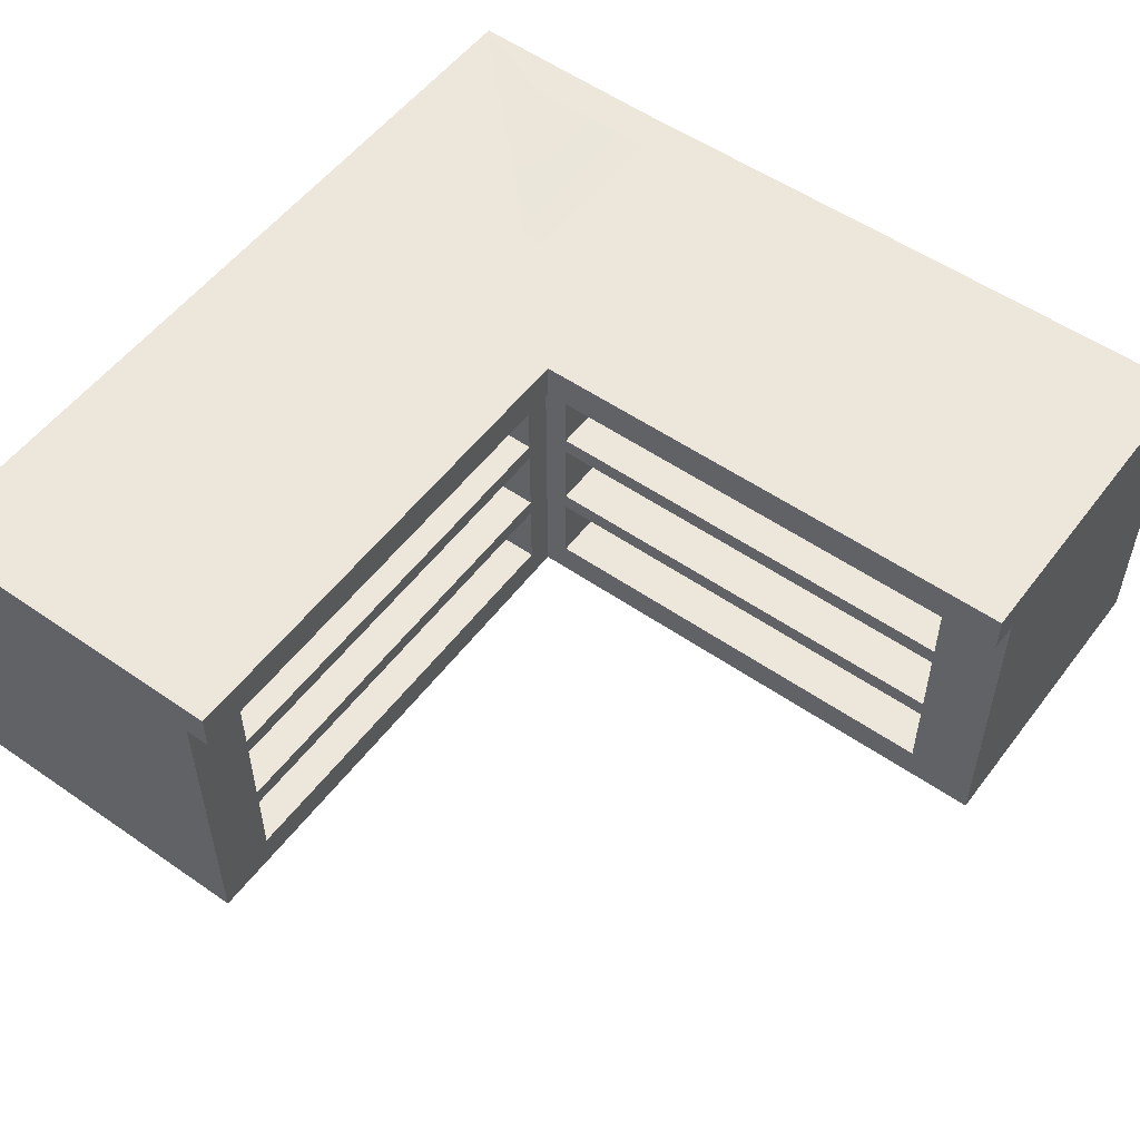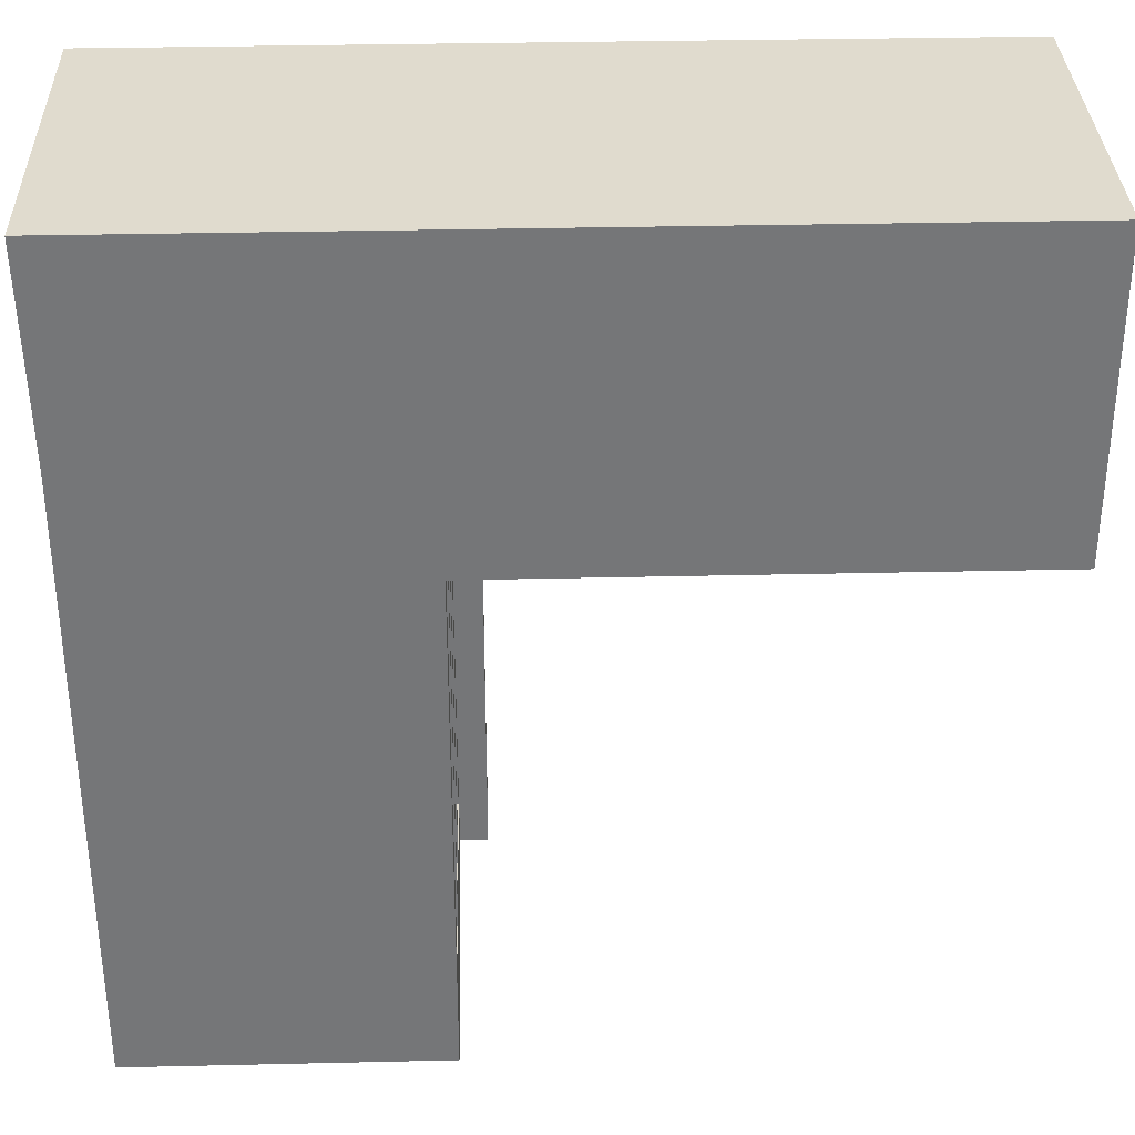
<metadata>
{"format":"obj","ext":"obj","renderer":"f3d","projection":"perspective","resolution":1024,"background":"white","views":[{"elev":53.9,"azim":126.4,"up":"+Y"},{"elev":33.4,"azim":-1.8,"up":"+Z"}]}
</metadata>
<code>
g default
v -77.27 221.9 50
v 57.27 221.9 50
v -77.27 312.6 50
v 57.27 312.6 50
v -77.27 312.6 -30
v 57.27 312.6 -30
v -77.27 221.9 -30
v 57.27 221.9 -30
v -77.27 302.8 50
v -77.27 302.8 -30
v 57.27 302.8 -30
v 57.27 302.8 50
v 57.27 312.6 -36.28
v 57.27 302.8 -36.28
v -70 221.9 50
v -70 302.8 50
v -70 312.6 50
v -70 312.6 -30
v -70 312.6 -36.28
v -70 302.8 -36.28
v -70 302.8 -30
v -70 221.9 -30
v 41 302.8 50
v 41 221.9 50
v 41 221.9 -30
v 41 302.8 -30
v 41 302.8 -36.28
v 41 312.6 -36.28
v 41 312.6 -30
v 41 312.6 50
v -77.27 249.4 50
v -77.27 249.4 -30
v -70 249.4 -30
v 41 249.4 -30
v 57.27 249.4 -30
v 57.27 249.4 50
v 41 249.4 50
v -70 249.4 50
v -77.27 254.1 50
v -77.27 254.1 -30
v -70 254.1 -30
v 41 254.1 -30
v 57.27 254.1 -30
v 57.27 254.1 50
v 41 254.1 50
v -70 254.1 50
v -77.27 272.8 -30
v -77.27 272.8 50
v -70 272.8 50
v 41 272.8 50
v 57.27 272.8 50
v 57.27 272.8 -30
v 41 272.8 -30
v -70 272.8 -30
v -77.27 296.1 -30
v -77.27 296.1 50
v -70 296.1 50
v 41 296.1 50
v 57.27 296.1 50
v 57.27 296.1 -30
v 41 296.1 -30
v -70 296.1 -30
v -77.27 230.7 50
v -77.27 230.7 -30
v -70 230.7 -30
v 41 230.7 -30
v 57.27 230.7 -30
v 57.27 230.7 50
v 41 230.7 50
v -70 230.7 50
v -77.27 226.3 50
v -77.27 226.3 -30
v -70 226.3 -30
v 41 226.3 -30
v 57.27 226.3 -30
v 57.27 226.3 50
v 41 226.3 50
v -70 226.3 50
v -77.27 312.6 40
v -77.27 221.9 40
v -70 221.9 40
v 41 221.9 40
v 57.27 221.9 40
v 57.27 226.3 40
v 57.27 230.7 40
v 57.27 249.4 40
v 57.27 254.1 40
v 57.27 272.8 40
v 57.27 296.1 40
v 57.27 302.8 40
v 57.27 312.6 40
v 41 312.6 40
v -70 312.6 40
v -77.27 221.9 -21
v -77.27 312.6 -21
v -70 312.6 -21
v 41 312.6 -21
v 57.27 312.6 -21
v 57.27 302.8 -21
v 57.27 296.1 -21
v 57.27 272.8 -21
v 57.27 254.1 -21
v 57.27 249.4 -21
v 57.27 230.7 -21
v 57.27 226.3 -21
v 57.27 221.9 -21
v 41 221.9 -21
v -70 221.9 -21
v -70 249.4 40
v 41 249.4 40
v -70 254.1 40
v 41 254.1 40
v 41 272.8 40
v -70 272.8 40
v -70 230.7 40
v 41 230.7 40
v -34.68 221.9 40
v -34.68 221.9 50
v 35.68 221.9 40
v 35.68 221.9 50
v 35.68 221.9 -21
v -34.68 221.9 -21
v -34.68 221.9 -30
v 35.68 221.9 -30
v 35.68 230.7 50
v 35.68 249.4 50
v 35.68 254.1 50
v 35.68 272.8 50
v 35.68 296.1 50
v 35.68 302.8 50
v 35.68 312.6 50
v 35.68 312.6 40
v 35.68 312.6 -21
v 35.68 312.6 -30
v 35.68 312.6 -36.28
v 35.68 302.8 -36.28
v 35.68 302.8 -30
v 35.68 296.1 -30
v 35.68 272.8 -30
v 35.68 272.8 40
v 35.68 254.1 40
v 35.68 254.1 -30
v 35.68 249.4 -30
v 35.68 249.4 40
v 35.68 230.7 40
v 35.68 230.7 -30
v 35.68 226.3 -30
v -34.68 230.7 50
v -34.68 249.4 50
v -34.68 254.1 50
v -34.68 272.8 50
v -34.68 296.1 50
v -34.68 302.8 50
v -34.68 312.6 50
v -34.68 312.6 40
v -34.68 312.6 -21
v -34.68 312.6 -30
v -34.68 312.6 -36.28
v -34.68 302.8 -36.28
v -34.68 302.8 -30
v -34.68 296.1 -30
v -34.68 272.8 -30
v -34.68 272.8 40
v -34.68 254.1 40
v -34.68 254.1 -30
v -34.68 249.4 -30
v -34.68 249.4 40
v -34.68 230.7 40
v -34.68 230.7 -30
v -34.68 226.3 -30
v -34.68 226.3 50
v 35.68 226.3 50
v -77.27 277.4 50
v -77.27 277.4 -30
v -70 277.4 -30
v -34.68 277.4 -30
v 35.68 277.4 -30
v 41 277.4 -30
v 57.27 277.4 -30
v 57.27 277.4 -21
v 57.27 277.4 40
v 57.27 277.4 50
v 41 277.4 50
v 35.68 277.4 50
v -34.68 277.4 50
v -70 277.4 50
v -157.3 221.9 -164.5
v -157.3 221.9 -147.3
v -157.3 226.3 -147.3
v -157.3 226.3 -164.5
v -157.3 312.6 -164.5
v -157.3 312.6 -147.3
v -147.3 312.6 -147.3
v -147.3 312.6 -164.5
v -77.27 226.3 -164.5
v -77.27 226.3 -147.3
v -77.27 221.9 -147.3
v -77.27 221.9 -164.5
v -147.3 221.9 -164.5
v -147.3 221.9 -147.3
v -147.3 226.3 -164.5
v -147.3 302.8 -164.5
v -157.3 302.8 -164.5
v -70 312.6 -164.5
v -70 312.6 -147.3
v -70 302.8 -147.3
v -70 302.8 -164.5
v -157.3 302.8 -147.3
v -77.27 312.6 -164.5
v -77.27 312.6 -147.3
v -77.27 302.8 -147.3
v -77.27 302.8 -164.5
v -147.3 296.1 -164.5
v -157.3 296.1 -164.5
v -77.27 296.1 -147.3
v -77.27 296.1 -164.5
v -157.3 296.1 -147.3
v -157.3 254.1 -164.5
v -147.3 254.1 -164.5
v -147.3 249.4 -164.5
v -157.3 249.4 -164.5
v -157.3 254.1 -147.3
v -157.3 249.4 -147.3
v -77.27 249.4 -164.5
v -77.27 254.1 -164.5
v -77.27 254.1 -147.3
v -77.27 249.4 -147.3
v -157.3 226.3 -30.01
v -157.3 226.3 -36.28
v -157.3 221.9 -36.28
v -157.3 221.9 -30.01
v -157.3 254.1 -30.01
v -157.3 254.1 -36.28
v -157.3 249.4 -36.28
v -157.3 249.4 -30.01
v -157.3 302.8 -30.01
v -157.3 302.8 -36.28
v -157.3 296.1 -36.28
v -157.3 296.1 -30.01
v -157.3 312.6 -36.28
v -157.3 312.6 -30.01
v -147.3 312.6 -30.01
v -147.3 312.6 -36.28
v -77.27 302.8 -36.28
v -77.27 296.1 -36.28
v -77.27 254.1 -36.28
v -77.27 249.4 -36.28
v -77.27 221.9 -36.28
v -77.27 226.3 -36.28
v -147.3 221.9 -36.28
v -147.3 221.9 -30.01
v -157.3 302.8 -142
v -157.3 296.1 -142
v -157.3 249.4 -142
v -157.3 254.1 -142
v -157.3 221.9 -142
v -147.3 221.9 -142
v -147.3 221.9 -51.59
v -157.3 221.9 -51.59
v -77.27 254.1 -142
v -77.27 249.4 -142
v -77.27 302.8 -142
v -77.27 296.1 -142
v -70 302.8 -142
v -70 312.6 -142
v -77.27 312.6 -142
v -157.3 312.6 -142
v -147.3 312.6 -142
v -147.3 272.8 -164.5
v -157.3 272.8 -164.5
v -157.3 272.8 -147.3
v -157.3 272.8 -142
v -157.3 272.8 -30.01
v -157.3 272.8 -36.28
v -77.27 272.8 -36.28
v -77.27 272.8 -164.5
v -77.27 272.8 -147.3
v -157.3 277.4 -164.5
v -147.3 277.4 -164.5
v -157.3 277.4 -147.3
v -157.3 277.4 -142
v -157.3 277.4 -30.01
v -157.3 277.4 -36.28
v -77.27 277.4 -36.28
v -77.27 277.4 -147.3
v -77.27 277.4 -142
v -77.27 272.8 -142
v -77.27 277.4 -164.5
v -147.3 230.7 -164.5
v -157.3 230.7 -164.5
v -77.27 230.7 -147.3
v -77.27 230.7 -164.5
v -77.27 230.7 -36.28
v -157.3 230.7 -36.28
v -157.3 230.7 -30.01
v -157.3 230.7 -142
v -157.3 230.7 -147.3
v -77.27 230.7 -142
v -77.27 226.3 -142
v -86.27 302.8 -164.5
v -86.27 312.6 -164.5
v -86.27 296.1 -164.5
v -86.27 272.8 -164.5
v -86.27 277.4 -164.5
v -86.27 254.1 -164.5
v -86.27 249.4 -164.5
v -86.27 230.7 -164.5
v -86.27 226.3 -164.5
v -86.27 221.9 -164.5
v -86.27 221.9 -147.3
v -86.27 221.9 -51.59
v -86.27 221.9 -142
v -77.27 221.9 -142
v -77.27 221.9 -51.59
v -86.27 221.9 -30.01
v -86.27 221.9 -36.28
v -77.27 312.6 -36.28
v -86.27 312.6 -36.28
v -86.27 312.6 -30.01
v -86.27 312.6 -147.3
v -86.27 312.6 -142
v -147.3 249.4 -142
v -147.3 249.4 -147.3
v -147.3 254.1 -142
v -147.3 254.1 -147.3
v -147.3 272.8 -142
v -147.3 272.8 -147.3
v -147.3 230.7 -142
v -147.3 230.7 -147.3
v -147.3 254.1 -36.28
v -147.3 272.8 -36.28
v -147.3 249.4 -36.28
v -147.3 230.7 -36.28
v -157.3 249.4 -51.6
v -157.3 230.7 -51.6
v -157.3 254.1 -51.6
v -157.3 272.8 -51.6
v -157.3 277.4 -51.6
v -157.3 302.8 -51.6
v -157.3 296.1 -51.6
v -157.3 312.6 -51.6
v -147.3 312.6 -51.6
v -86.27 312.6 -51.6
v -77.27 312.6 -51.6
v -77.27 302.8 -51.6
v -77.27 296.1 -51.6
v -77.27 272.8 -51.6
v -77.27 277.4 -51.6
v -147.3 272.8 -51.6
v -147.3 254.1 -51.6
v -77.27 254.1 -51.6
v -77.27 249.4 -51.6
v -147.3 249.4 -51.6
v -147.3 230.7 -51.6
v -77.27 230.7 -51.6
v -77.27 226.3 -51.6
v -70 312.6 -51.6
v -157.3 226.3 -142
v -157.3 226.3 -51.6
v -70 302.8 -51.6
v -90.25 221.9 50
v -90.25 221.9 40
v -90.25 226.3 50
v -90.25 312.6 50
v -90.25 302.8 50
v -90.25 312.6 40
v -90.25 296.1 50
v -90.25 254.1 50
v -90.25 249.4 50
v -90.25 272.8 50
v -90.25 277.4 50
v -90.25 230.7 50
v -90.25 312.6 -17.03
v -90.25 312.6 -10.36
v -90.25 221.9 -10.36
v -90.25 221.9 -17.03
v -147.3 221.9 -17.03
v -157.3 221.9 -17.03
v -157.3 226.3 -17.03
v -157.3 312.6 -17.03
v -147.3 312.6 -17.03
v -157.3 302.8 -17.03
v -157.3 296.1 -17.03
v -157.3 249.4 -17.03
v -157.3 254.1 -17.03
v -157.3 272.8 -17.03
v -157.3 277.4 -17.03
v -157.3 230.7 -17.03
v -96.91 221.9 -17.03
v -96.91 312.6 -17.03
v -97.19 221.9 50
v -97.19 221.9 40
v -97.19 226.3 50
v -97.19 312.6 50
v -97.19 302.8 50
v -97.19 312.6 40
v -97.19 296.1 50
v -97.19 254.1 50
v -97.19 249.4 50
v -97.19 272.8 50
v -97.19 277.4 50
v -97.19 230.7 50
v -97.19 312.6 -10.08
v -97.19 312.6 -4.481
v -97.19 221.9 -4.481
v -97.19 221.9 -10.08
v -147.3 221.9 -10.08
v -157.3 221.9 -10.08
v -157.3 226.3 -10.08
v -157.3 312.6 -10.08
v -147.3 312.6 -10.08
v -157.3 302.8 -10.08
v -157.3 296.1 -10.08
v -157.3 249.4 -10.08
v -157.3 254.1 -10.08
v -157.3 272.8 -10.08
v -157.3 277.4 -10.08
v -157.3 230.7 -10.08
v -102.8 221.9 -10.08
v -102.8 312.6 -10.08
v -105 221.9 50
v -105 221.9 40
v -114.3 226.3 50
v -102.8 312.6 50
v -114.3 302.8 50
v -102.8 312.6 40
v -114.3 296.1 50
v -114.3 254.1 50
v -114.3 249.4 50
v -114.3 272.8 50
v -114.3 277.4 50
v -114.3 230.7 50
v -104.6 221.9 6.815
v -102.8 312.5 -4.479
v -147.3 221.9 -2.242
v -157.3 221.9 -2.24
v -157.3 226.3 7.042
v -157.3 312.6 -4.48
v -147.3 312.6 -4.48
v -157.3 302.8 7.042
v -157.3 296.1 7.042
v -157.3 249.4 7.042
v -157.3 254.1 7.042
v -157.3 272.8 7.042
v -157.3 277.4 7.042
v -157.3 230.7 7.042
v -114.8 221.9 7.409
v -114.1 221.9 -2.677
v -124.8 226.3 50
v -124.8 221.9 50
v -124.8 230.7 50
v -124.8 249.4 50
v -124.8 254.1 50
v -124.8 272.8 50
v -124.8 277.4 50
v -124.8 302.8 50
v -124.8 296.1 50
v -124.8 312.6 50
v -124.8 312.6 40
v -157.9 312.6 24.81
v -147.3 312.6 24.81
v -147.3 312.6 17.26
v -157.7 312.6 17.26
v -157.9 302.8 24.81
v -157.7 302.8 17.26
v -157.7 296.1 17.26
v -157.9 296.1 24.81
v -157.9 272.8 24.81
v -157.9 277.4 24.81
v -157.7 277.4 17.26
v -157.7 272.8 17.26
v -157.9 254.1 24.81
v -157.7 254.1 17.26
v -157.9 249.4 24.81
v -157.7 249.4 17.26
v -157.9 230.7 24.81
v -157.7 230.7 17.26
v -157.9 226.3 24.81
v -157.7 226.3 17.26
v -157.9 221.9 24.81
v -157.7 221.9 17.26
v -131 312.4 23.11
v -129.8 221.9 22.08
v -158.5 221.9 50
v -147.3 221.9 40
v -132.5 221.9 50
v -158.5 312.6 50
v -147.3 312.4 40
v -132.5 312.6 40
v -132.5 312.6 50
v -158.5 226.3 50
v -158.5 230.7 50
v -158.5 249.4 50
v -158.5 254.1 50
v -158.5 272.8 50
v -158.5 277.4 50
v -158.5 302.8 50
v -158.5 296.1 50
v -132.5 302.8 50
v -132.5 296.1 50
v -132.5 272.8 50
v -132.5 277.4 50
v -132.5 254.1 50
v -132.5 249.4 50
v -132.5 230.7 50
v -132.5 226.3 50
v -147.3 277.4 -142
v -147.3 277.4 -147.3
v -147.3 296.1 -147.3
v -147.3 296.1 -142
v -147.3 277.4 -51.6
v -147.3 296.1 -51.6
v -147.3 277.4 -36.28
v -147.3 296.1 -36.28
v -34.68 277.4 40
v -70 277.4 40
v -70 296.1 40
v -34.68 296.1 40
v 35.68 277.4 40
v 35.68 296.1 40
v 41 277.4 40
v 41 296.1 40
g Cabinet_Corner1
f 1 15 78 71
f 3 17 93 79
f 72 73 22 7
f 80 81 15 1
f 2 83 84 76
f 12 90 91 4
f 9 16 17 3
f 6 11 14 13
f 55 10 21 62
f 90 12 59 89
f 16 9 56 57
f 46 39 31 38
f 86 87 44 36
f 32 40 41 33
f 76 77 24 2
f 44 45 37 36
f 12 23 58 59
f 30 23 12 4
f 91 92 30 4
f 28 29 6 13
f 27 28 13 14
f 11 26 27 14
f 26 11 60 61
f 42 43 35 34
f 25 74 75 8
f 24 82 83 2
f 153 16 57 152
f 149 150 46 38
f 118 117 119 120
f 33 41 165 166
f 21 160 161 62
f 159 160 21 20
f 20 19 158 159
f 19 18 157 158
f 154 155 93 17
f 17 16 153 154
f 39 46 49 48
f 150 151 49 46
f 51 50 45 44
f 44 87 88 51
f 43 42 53 52
f 47 54 41 40
f 186 173 48 49
f 151 185 186 49
f 182 183 50 51
f 88 181 182 51
f 178 179 52 53
f 54 175 176 162
f 47 174 175 54
f 32 33 65 64
f 67 66 34 35
f 68 85 86 36
f 36 37 69 68
f 148 149 38 70
f 63 70 38 31
f 73 72 64 65
f 169 170 73 65
f 75 74 66 67
f 68 76 84 85
f 77 76 68 69
f 63 71 78 70
f 7 22 108 94
f 121 122 123 124
f 106 107 25 8
f 105 106 8 75
f 104 105 75 67
f 103 104 67 35
f 35 43 102 103
f 101 102 43 52
f 52 179 180 101
f 11 99 100 60
f 98 99 11 6
f 29 97 98 6
f 18 96 156 157
f 95 96 18 5
f 79 93 96 95
f 155 156 96 93
f 98 97 92 91
f 91 90 99 98
f 99 90 89 100
f 101 180 181 88
f 88 87 102 101
f 103 102 87 86
f 86 85 104 103
f 85 84 105 104
f 84 83 106 105
f 83 82 107 106
f 119 117 122 121
f 94 108 81 80
f 33 166 167 109
f 164 165 41 111
f 54 162 163 114
f 168 169 65 115
f 42 112 113 53
f 163 164 111 114
f 111 41 54 114
f 33 109 115 65
f 109 167 168 115
f 110 34 66 116
f 15 81 117 118
f 82 24 120 119
f 108 22 123 122
f 25 107 121 124
f 81 108 122 117
f 107 82 119 121
f 37 126 125 69
f 37 45 127 126
f 50 128 127 45
f 50 183 184 128
f 23 130 129 58
f 131 130 23 30
f 92 132 131 30
f 97 133 132 92
f 134 133 97 29
f 135 134 29 28
f 136 135 28 27
f 27 26 137 136
f 137 26 61 138
f 139 177 178 53
f 140 139 53 113
f 112 141 140 113
f 42 142 141 112
f 143 142 42 34
f 144 143 34 110
f 145 144 110 116
f 66 146 145 116
f 66 74 147 146
f 125 126 149 148
f 126 127 150 149
f 127 128 151 150
f 128 184 185 151
f 130 153 152 129
f 154 153 130 131
f 131 132 155 154
f 132 133 156 155
f 157 156 133 134
f 158 157 134 135
f 159 158 135 136
f 136 137 160 159
f 160 137 138 161
f 162 176 177 139
f 163 162 139 140
f 140 141 164 163
f 141 142 165 164
f 166 165 142 143
f 167 166 143 144
f 168 167 144 145
f 145 146 169 168
f 146 147 170 169
f 73 170 123 22
f 170 147 124 123
f 147 74 25 124
f 171 148 70 78
f 172 77 69 125
f 148 171 172 125
f 118 120 172 171
f 15 118 171 78
f 120 24 77 172
f 187 188 189 190
f 191 192 193 194
f 195 196 197 198
f 199 200 188 187
f 201 199 187 190
f 194 202 203 191
f 204 205 206 207
f 203 208 192 191
f 209 210 205 204
f 206 211 212 207
f 212 209 204 207
f 203 202 213 214
f 212 211 215 216
f 208 203 214 217
f 218 219 220 221
f 222 218 221 223
f 224 225 226 227
f 228 229 230 231
f 232 233 234 235
f 236 237 238 239
f 240 237 236 241
f 242 243 240 241
f 244 10 55 245
f 246 40 32 247
f 248 249 72 7
f 230 250 251 231
f 252 208 217 253
f 254 255 222 223
f 256 257 258 259
f 227 226 260 261
f 211 262 263 215
f 264 262 211 206
f 206 205 265 264
f 205 210 266 265
f 267 268 193 192
f 192 208 252 267
f 269 219 218 270
f 218 222 271 270
f 255 272 271 222
f 273 274 233 232
f 40 246 275 47
f 276 277 226 225
f 278 279 269 270
f 280 278 270 271
f 272 281 280 271
f 282 283 274 273
f 284 174 47 275
f 277 285 286 287
f 276 288 285 277
f 220 289 290 221
f 224 227 291 292
f 64 293 247 32
f 235 234 294 295
f 296 254 223 297
f 290 297 223 221
f 289 201 190 290
f 196 195 292 291
f 298 299 196 291
f 72 249 293 64
f 229 228 295 294
f 290 190 189 297
f 212 300 301 209
f 300 212 216 302
f 303 304 288 276
f 225 305 303 276
f 306 305 225 224
f 292 307 306 224
f 195 308 307 292
f 198 309 308 195
f 198 197 310 309
f 311 312 313 314
f 315 316 248 7
f 317 318 319 5
f 210 320 321 266
f 301 320 210 209
f 308 309 199 201
f 307 308 201 289
f 306 307 289 220
f 220 219 305 306
f 303 305 219 269
f 269 279 304 303
f 202 300 302 213
f 301 300 202 194
f 194 193 320 301
f 268 321 320 193
f 319 318 243 242
f 251 250 316 315
f 258 257 312 311
f 309 310 200 199
f 227 261 322 323
f 324 260 226 325
f 277 287 326 327
f 328 298 291 329
f 246 330 331 275
f 326 324 325 327
f 325 226 277 327
f 227 323 329 291
f 323 322 328 329
f 332 247 293 333
f 188 200 257 256
f 250 230 259 258
f 310 197 313 312
f 248 316 311 314
f 200 310 312 257
f 316 250 258 311
f 234 334 335 294
f 234 233 336 334
f 274 337 336 233
f 274 283 338 337
f 237 339 340 238
f 341 339 237 240
f 243 342 341 240
f 318 343 342 243
f 344 343 318 317
f 345 244 245 346
f 347 348 284 275
f 349 347 275 331
f 330 350 349 331
f 246 351 350 330
f 352 351 246 247
f 353 352 247 332
f 354 353 332 333
f 293 355 354 333
f 293 249 356 355
f 335 334 254 296
f 334 336 255 254
f 336 337 272 255
f 337 338 281 272
f 339 252 253 340
f 267 252 339 341
f 341 342 268 267
f 342 343 321 268
f 266 321 343 344
f 265 266 344 357
f 262 345 346 263
f 287 286 348 347
f 326 287 347 349
f 349 350 324 326
f 350 351 260 324
f 261 260 351 352
f 322 261 352 353
f 328 322 353 354
f 354 355 298 328
f 355 356 299 298
f 196 299 313 197
f 299 356 314 313
f 356 249 248 314
f 358 296 297 189
f 359 229 294 335
f 296 358 359 335
f 256 259 359 358
f 188 256 358 189
f 259 230 229 359
f 21 10 244 20
f 18 19 317 5
f 265 357 360 264
f 19 20 360 357
f 317 19 357 344
f 244 345 360 20
f 345 262 264 360
f 80 1 361 362
f 1 71 363 361
f 9 3 364 365
f 3 79 366 364
f 9 365 367 56
f 31 39 368 369
f 39 48 370 368
f 48 173 371 370
f 63 31 369 372
f 71 63 372 363
f 95 5 373 374
f 7 94 375 376
f 94 80 362 375
f 79 95 374 366
f 231 251 377 378
f 228 231 378 379
f 242 241 380 381
f 241 236 382 380
f 382 236 239 383
f 232 235 384 385
f 273 232 385 386
f 387 282 273 386
f 235 295 388 384
f 295 228 379 388
f 315 7 376 389
f 5 319 390 373
f 319 242 381 390
f 251 315 389 377
f 362 361 391 392
f 361 363 393 391
f 365 364 394 395
f 364 366 396 394
f 365 395 397 367
f 369 368 398 399
f 368 370 400 398
f 370 371 401 400
f 372 369 399 402
f 363 372 402 393
f 374 373 403 404
f 376 375 405 406
f 375 362 392 405
f 366 374 404 396
f 378 377 407 408
f 379 378 408 409
f 381 380 410 411
f 380 382 412 410
f 412 382 383 413
f 385 384 414 415
f 386 385 415 416
f 417 387 386 416
f 384 388 418 414
f 388 379 409 418
f 389 376 406 419
f 373 390 420 403
f 390 381 411 420
f 377 389 419 407
f 392 391 421 422
f 391 393 423 421
f 395 394 424 425
f 394 396 426 424
f 395 425 427 397
f 399 398 428 429
f 398 400 430 428
f 400 401 431 430
f 402 399 429 432
f 393 402 432 423
f 433 406 405 422
f 396 404 434 426
f 408 407 435 436
f 409 408 436 437
f 411 410 438 439
f 410 412 440 438
f 440 412 413 441
f 415 414 442 443
f 416 415 443 444
f 445 417 416 444
f 414 418 446 442
f 418 409 437 446
f 420 411 439 434
f 406 433 447 448
f 421 423 449 450
f 423 432 451 449
f 432 429 452 451
f 429 428 453 452
f 428 430 454 453
f 430 431 455 454
f 425 456 457 427
f 425 424 458 456
f 424 426 459 458
f 460 461 462 463
f 464 460 463 465
f 464 465 466 467
f 468 469 470 471
f 472 468 471 473
f 474 472 473 475
f 476 474 475 477
f 478 476 477 479
f 480 478 479 481
f 434 439 462 482
f 434 482 459 426
f 422 483 447 433
f 448 447 483 435
f 407 419 435
f 405 392 422
f 484 480 485 486
f 406 448 435 419
f 487 461 460
f 488 461 487
f 489 488 487
f 490 489 487
f 435 483 481 436
f 486 485 483 450
f 484 491 478 480
f 491 492 476 478
f 492 493 474 476
f 493 494 472 474
f 494 495 468 472
f 495 496 469 468
f 497 464 467 498
f 497 487 460 464
f 499 490 487 497
f 499 497 498 500
f 501 502 496 495
f 503 501 495 494
f 504 503 494 493
f 505 504 493 492
f 506 505 492 491
f 486 506 491 484
f 463 462 439 438
f 465 463 438 440
f 465 440 441 466
f 471 470 445 444
f 473 471 444 443
f 475 473 443 442
f 477 475 442 446
f 479 477 446 437
f 481 479 437 436
f 458 459 489 490
f 456 458 490 499
f 456 499 500 457
f 454 455 502 501
f 453 454 501 503
f 452 453 503 504
f 451 452 504 505
f 449 451 505 506
f 450 449 506 486
f 482 462 461 488
f 459 482 488 489
f 481 483 485 480
f 450 483 422 421
f 434 404 403 420
f 371 173 56 367
f 401 371 367 397
f 431 401 397 427
f 455 431 427 457
f 502 455 457 500
f 496 502 500 498
f 469 496 498 467
f 470 469 467 466
f 445 470 466 441
f 413 417 445 441
f 383 387 417 413
f 239 282 387 383
f 239 238 283 282
f 338 283 238 340
f 281 338 340 253
f 280 281 253 217
f 217 214 278 280
f 214 213 279 278
f 304 279 213 302
f 288 304 302 216
f 285 288 216 215
f 507 508 509 510
f 511 507 510 512
f 513 511 512 514
f 245 55 174 284
f 175 174 55 62
f 515 516 517 518
f 519 515 518 520
f 521 519 520 522
f 61 60 179 178
f 180 179 60 100
f 181 180 100 89
f 182 181 89 59
f 59 58 183 182
f 184 183 58 129
f 185 184 129 152
f 186 185 152 57
f 57 56 173 186
f 176 175 516 515
f 175 62 517 516
f 62 161 518 517
f 177 176 515 519
f 161 138 520 518
f 178 177 519 521
f 138 61 522 520
f 61 178 521 522
f 286 285 508 507
f 285 215 509 508
f 215 263 510 509
f 348 286 507 511
f 263 346 512 510
f 284 348 511 513
f 346 245 514 512
f 245 284 513 514

</code>
